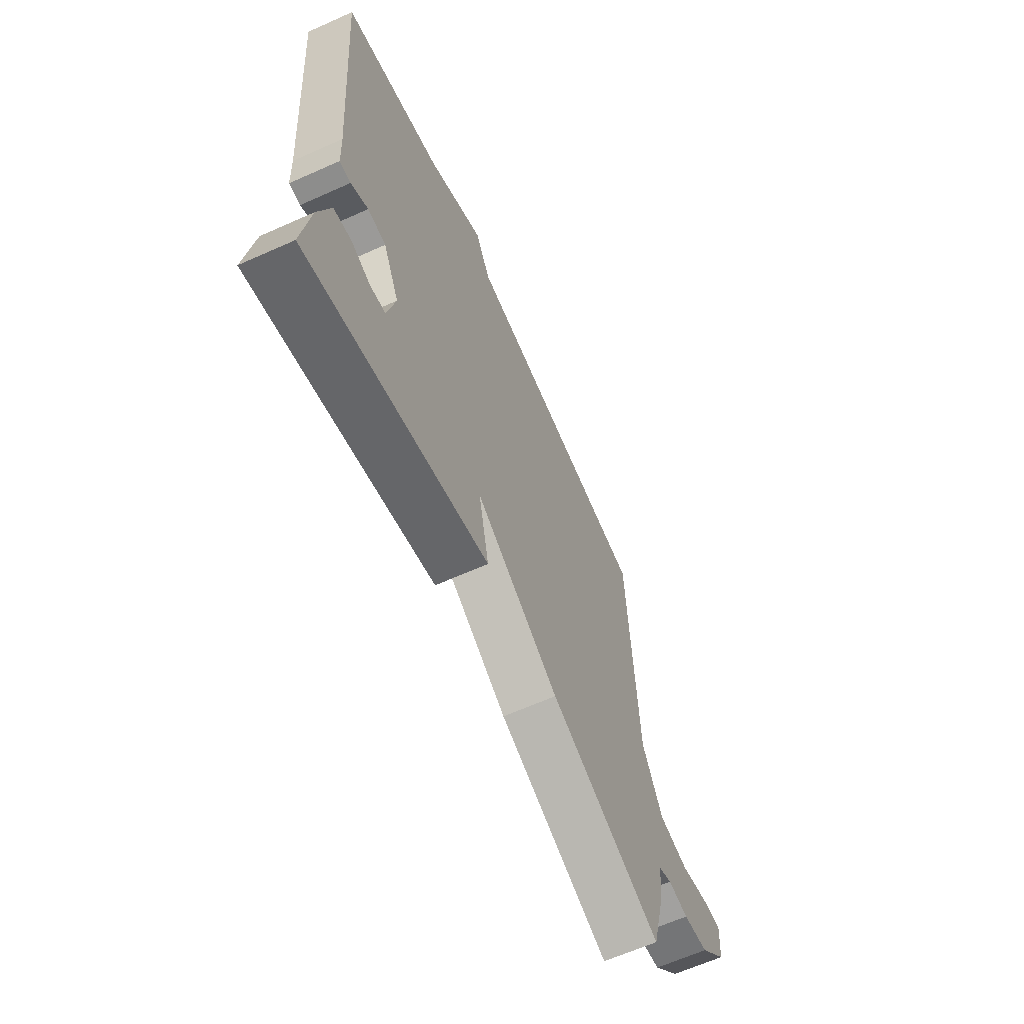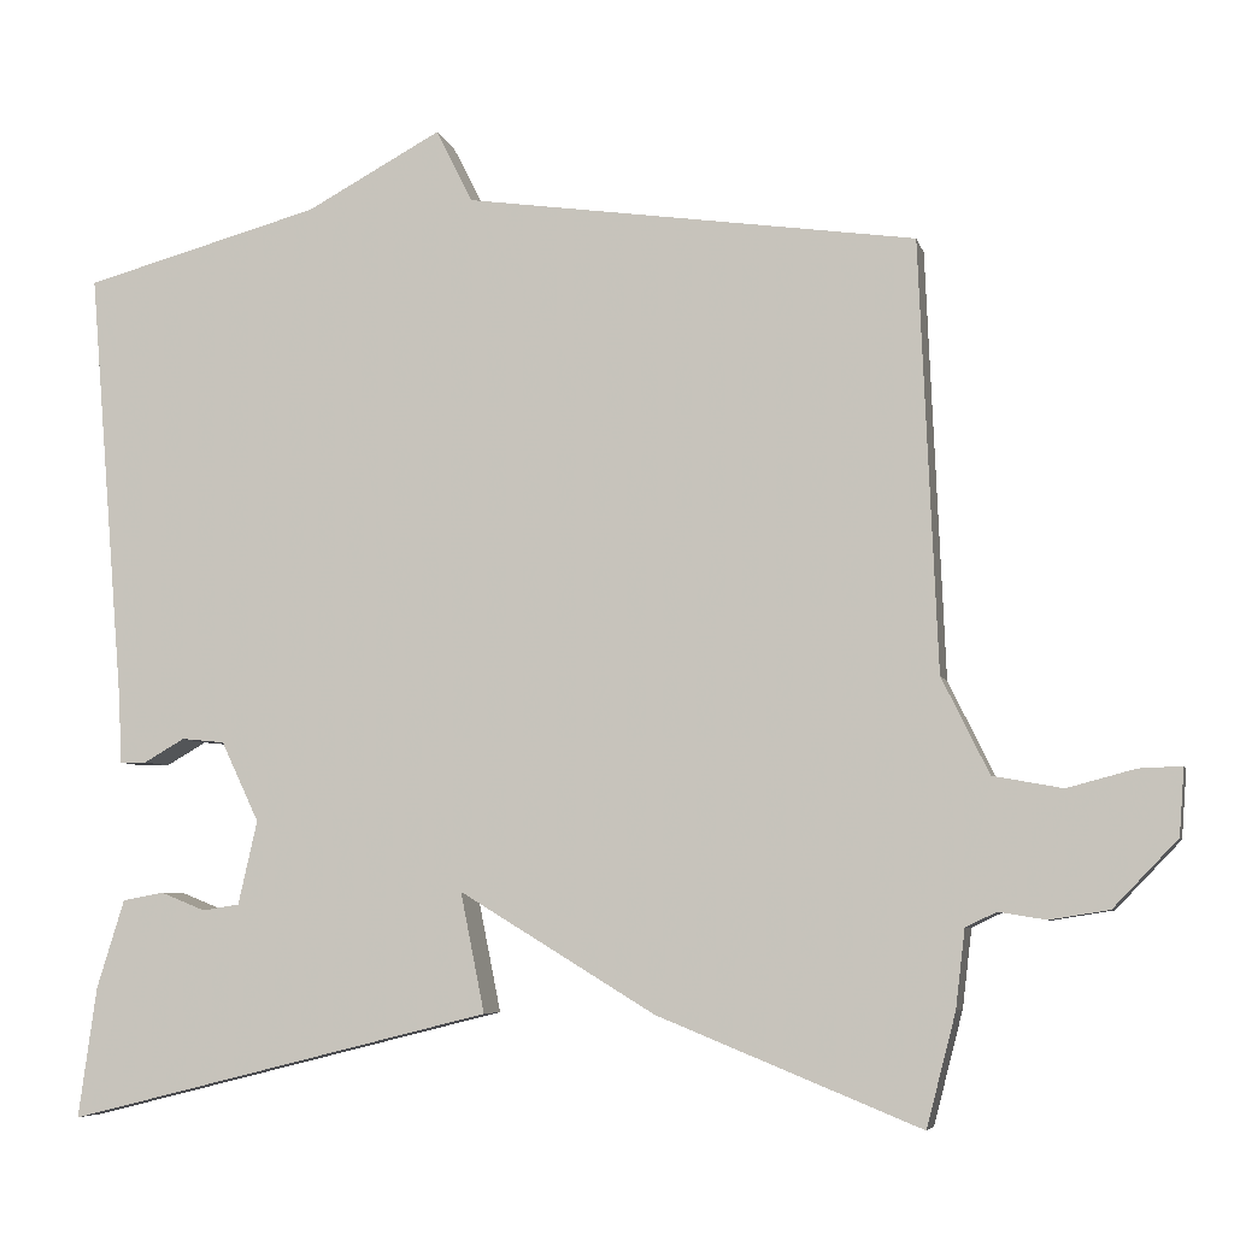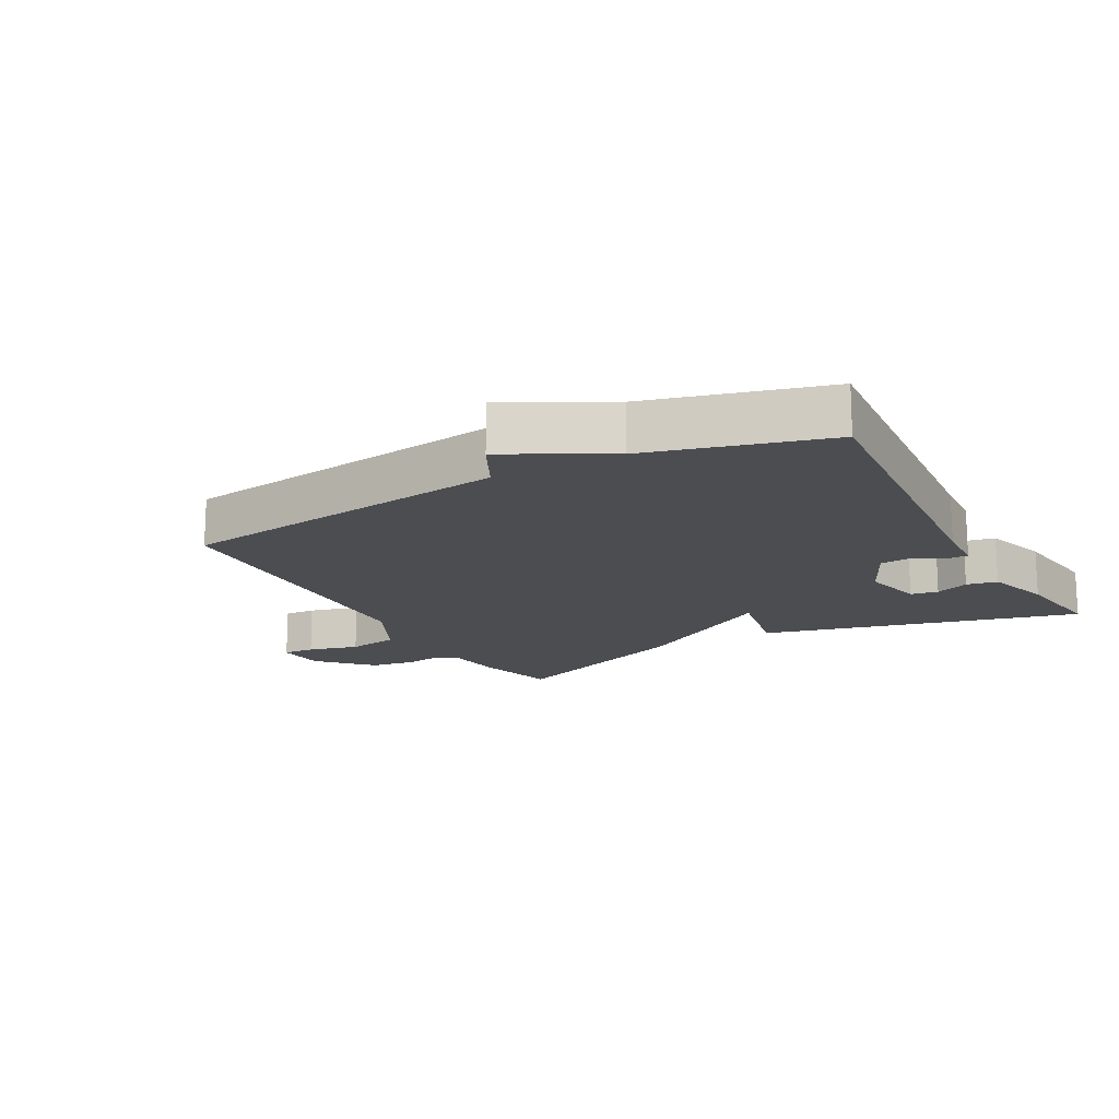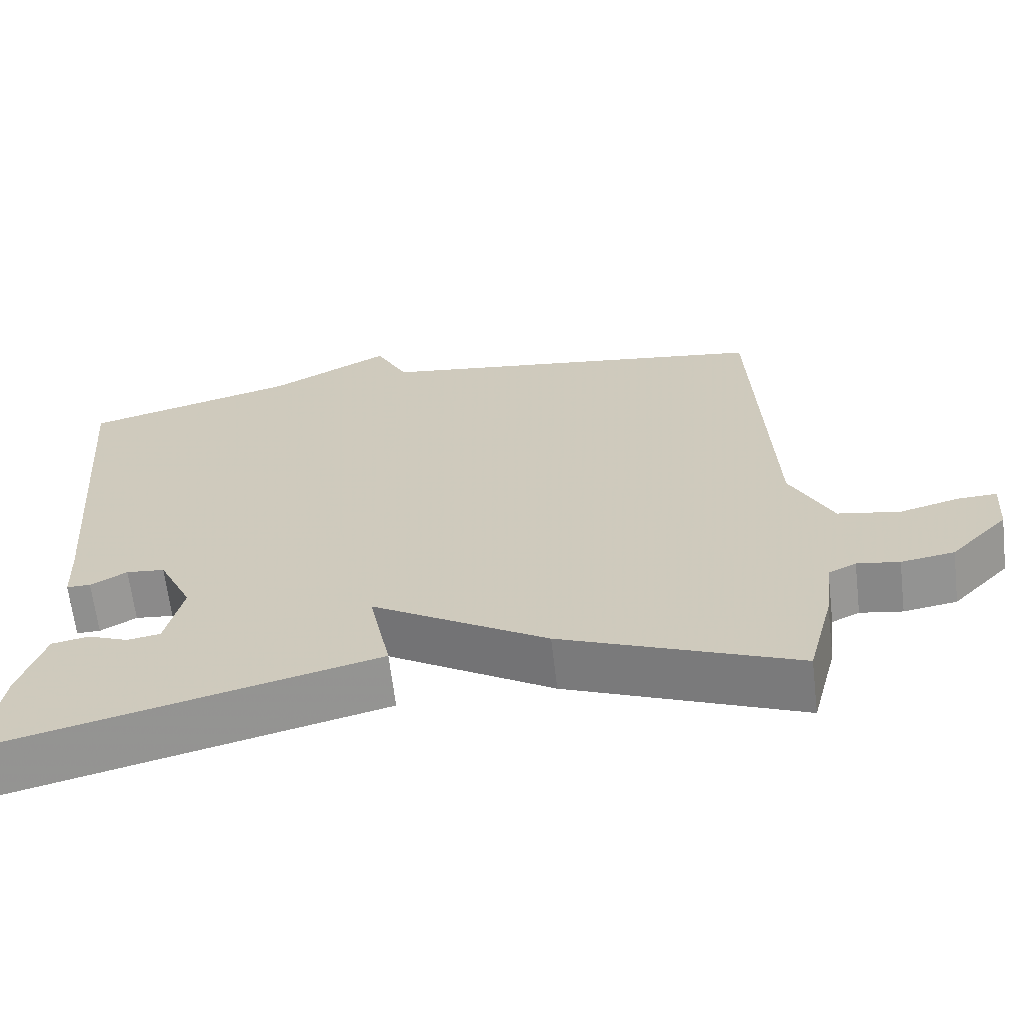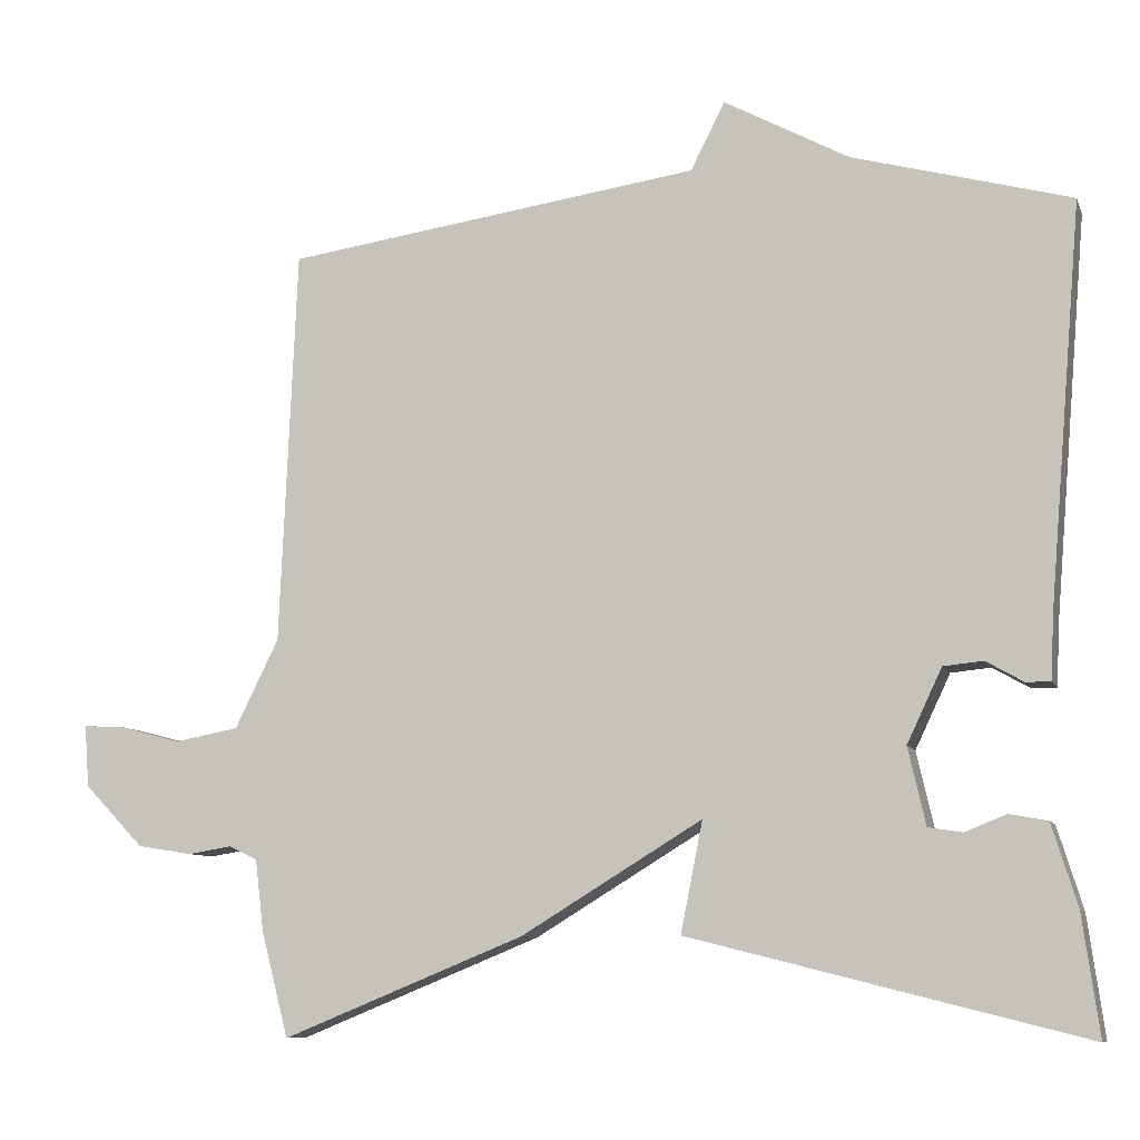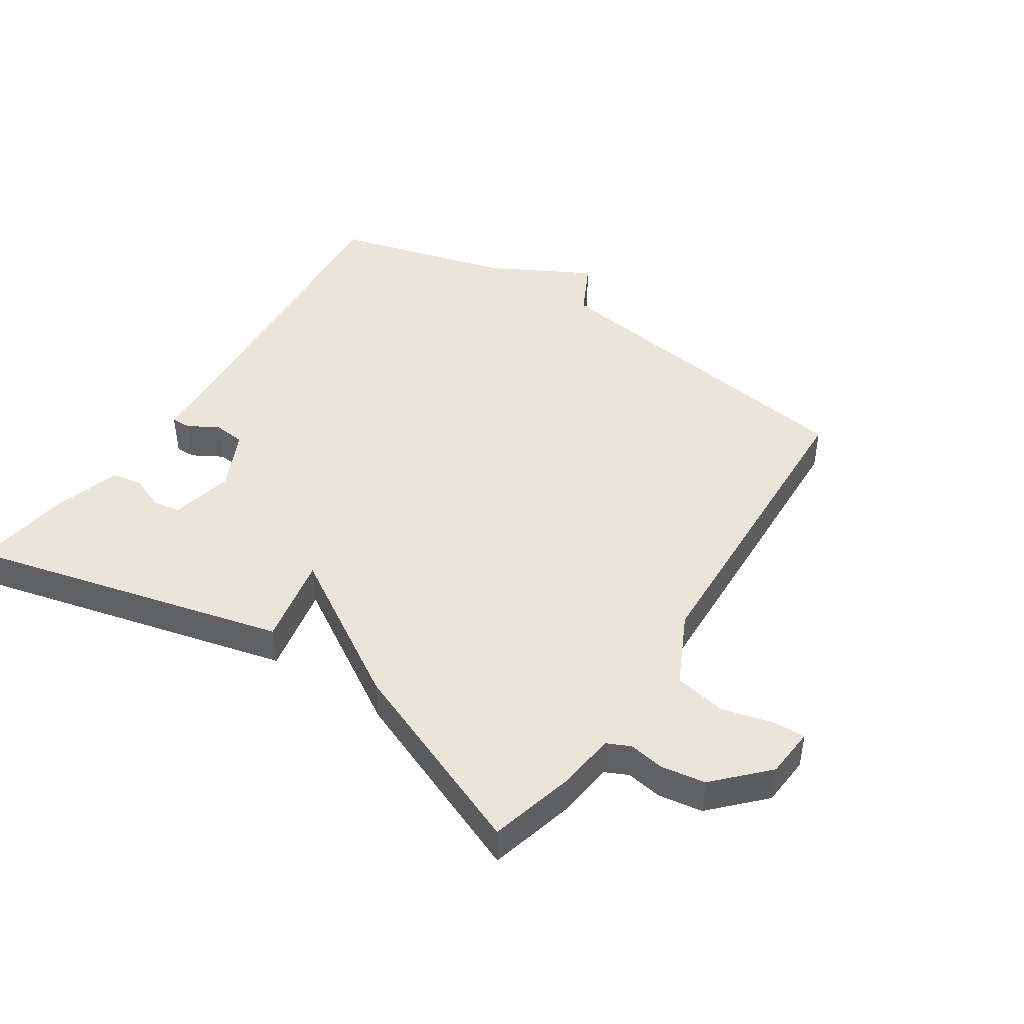
<metadata>
{"format":"obj","ext":"obj","renderer":"f3d","projection":"perspective","resolution":1024,"background":"white","views":[{"elev":-64.4,"azim":114.2,"up":"+Z"},{"elev":-6.2,"azim":-166.9,"up":"+Z"},{"elev":-15.9,"azim":28.7,"up":"+Y"},{"elev":-65.2,"azim":-173.2,"up":"+Z"},{"elev":-8.9,"azim":15.8,"up":"+Z"},{"elev":45.1,"azim":-146.6,"up":"+Y"}]}
</metadata>
<code>
v 0.5 0.07 -0.5
v 0.005 0.07 -0.376
v 0.033 0.07 -0.237
v -0.195 0.07 -0.376
v -0.5 0.07 -0.5
v -0.534 0.07 -0.369
v -0.545 0.07 -0.278
v -0.581 0.07 -0.261
v -0.636 0.07 -0.27
v -0.705 0.07 -0.259
v -0.78 0.07 -0.181
v -0.786 0.07 -0.103
v -0.736 0.07 -0.105
v -0.657 0.07 -0.126
v -0.576 0.07 -0.111
v -0.521 0.07 0.001
v -0.5 0.07 0.5
v 0.025 0.07 0.575
v 0.068 0.07 0.66
v 0.225 0.07 0.575
v 0.5 0.07 0.5
v 0.458 0.07 -0.002
v 0.454 0.07 -0.083
v 0.423 0.07 -0.083
v 0.376 0.07 -0.056
v 0.326 0.07 -0.061
v 0.282 0.07 -0.154
v 0.304 0.07 -0.251
v 0.347 0.07 -0.258
v 0.399 0.07 -0.237
v 0.447 0.07 -0.246
v 0.479 0.07 -0.349
v 0.5 0 -0.5
v 0.005 0 -0.376
v 0.033 0 -0.237
v -0.195 0 -0.376
v -0.5 0 -0.5
v -0.534 0 -0.369
v -0.545 0 -0.278
v -0.581 0 -0.261
v -0.636 0 -0.27
v -0.705 0 -0.259
v -0.78 0 -0.181
v -0.786 0 -0.103
v -0.736 0 -0.105
v -0.657 0 -0.126
v -0.576 0 -0.111
v -0.521 0 0.001
v -0.5 0 0.5
v 0.025 0 0.575
v 0.068 0 0.66
v 0.225 0 0.575
v 0.5 0 0.5
v 0.458 0 -0.002
v 0.454 0 -0.083
v 0.423 0 -0.083
v 0.376 0 -0.056
v 0.326 0 -0.061
v 0.282 0 -0.154
v 0.304 0 -0.251
v 0.347 0 -0.258
v 0.399 0 -0.237
v 0.447 0 -0.246
v 0.479 0 -0.349
f 31 32 1
f 30 31 1
f 29 30 1
f 1 2 3
f 29 1 3
f 28 29 3
f 27 28 3
f 26 27 3
f 22 23 24 25
f 22 25 26
f 21 22 26
f 20 21 26
f 20 26 3
f 19 20 3
f 18 19 3
f 4 5 6
f 3 4 6
f 18 3 6
f 17 18 6
f 16 17 6
f 12 13 14
f 11 12 14
f 10 11 14
f 9 10 14
f 8 9 14
f 7 8 14 15
f 16 6 7
f 7 15 16
f 33 64 63
f 33 63 62
f 33 62 61
f 35 34 33
f 35 33 61
f 35 61 60
f 35 60 59
f 35 59 58
f 57 56 55 54
f 58 57 54
f 58 54 53
f 58 53 52
f 35 58 52
f 35 52 51
f 35 51 50
f 38 37 36
f 38 36 35
f 38 35 50
f 38 50 49
f 38 49 48
f 46 45 44
f 46 44 43
f 46 43 42
f 46 42 41
f 46 41 40
f 47 46 40 39
f 39 38 48
f 48 47 39
f 1 33 34 2
f 2 34 35 3
f 3 35 36 4
f 4 36 37 5
f 5 37 38 6
f 6 38 39 7
f 7 39 40 8
f 8 40 41 9
f 9 41 42 10
f 10 42 43 11
f 11 43 44 12
f 12 44 45 13
f 13 45 46 14
f 14 46 47 15
f 15 47 48 16
f 16 48 49 17
f 17 49 50 18
f 18 50 51 19
f 19 51 52 20
f 20 52 53 21
f 21 53 54 22
f 22 54 55 23
f 23 55 56 24
f 24 56 57 25
f 25 57 58 26
f 26 58 59 27
f 27 59 60 28
f 28 60 61 29
f 29 61 62 30
f 30 62 63 31
f 31 63 64 32
f 32 64 33 1

</code>
